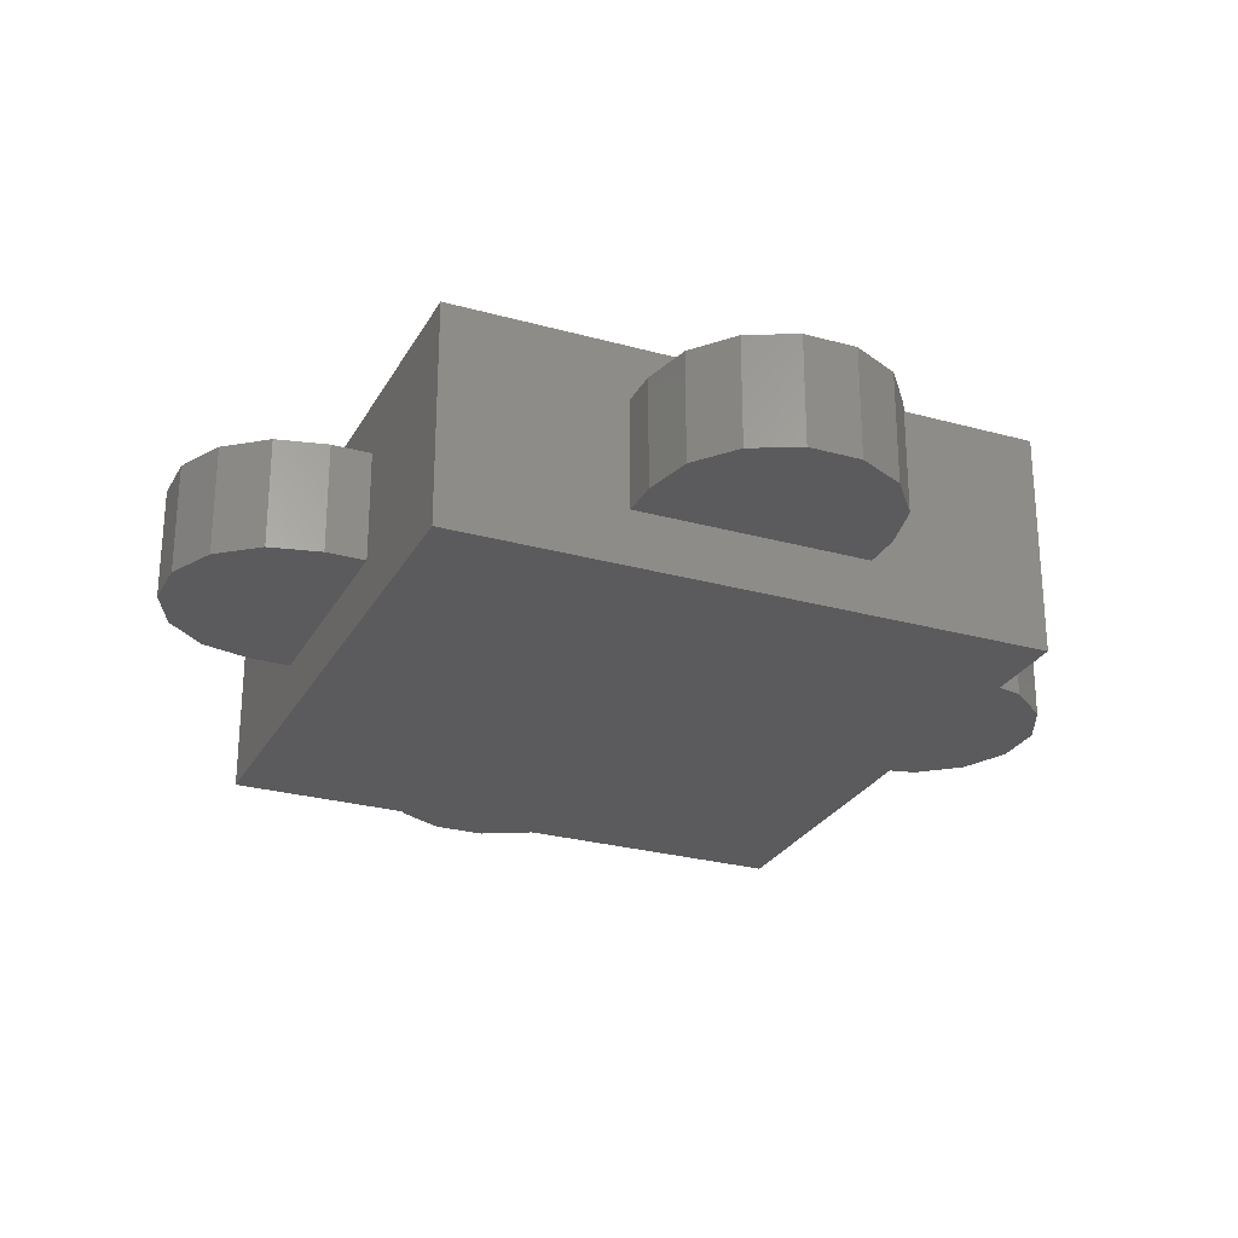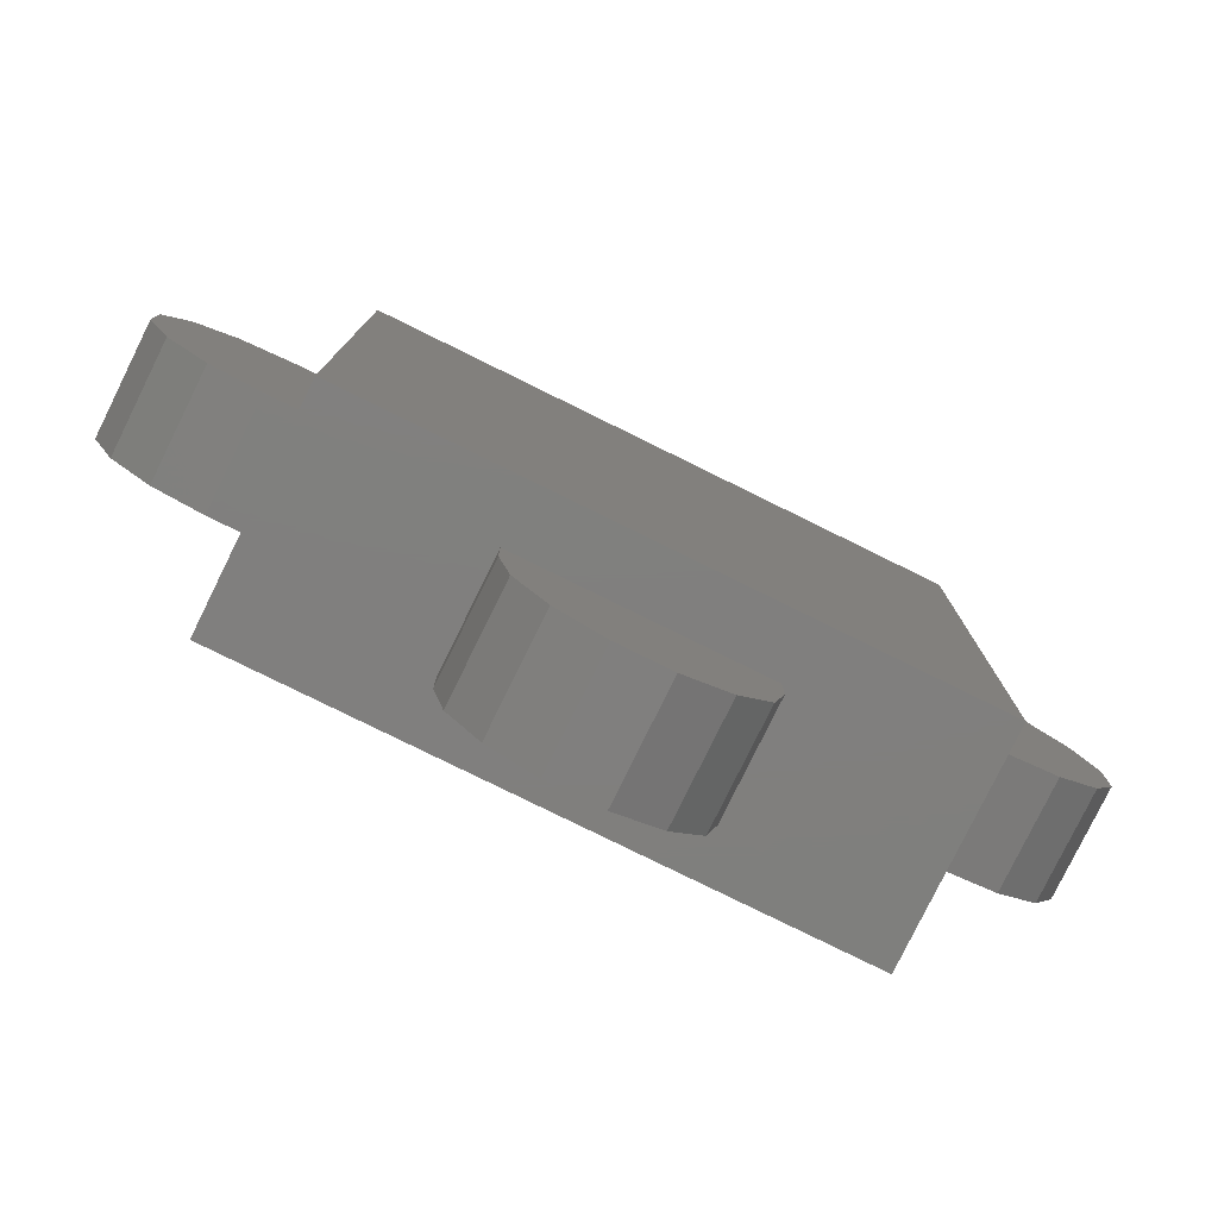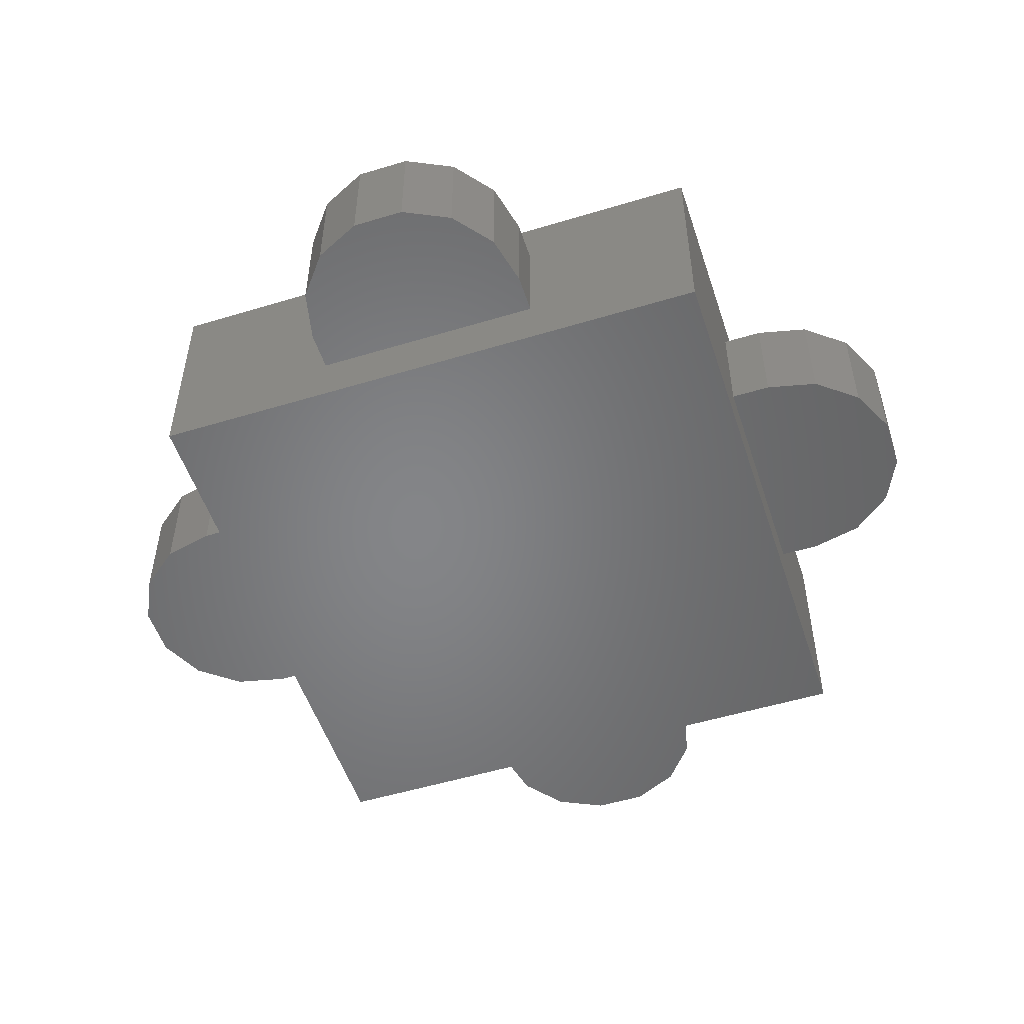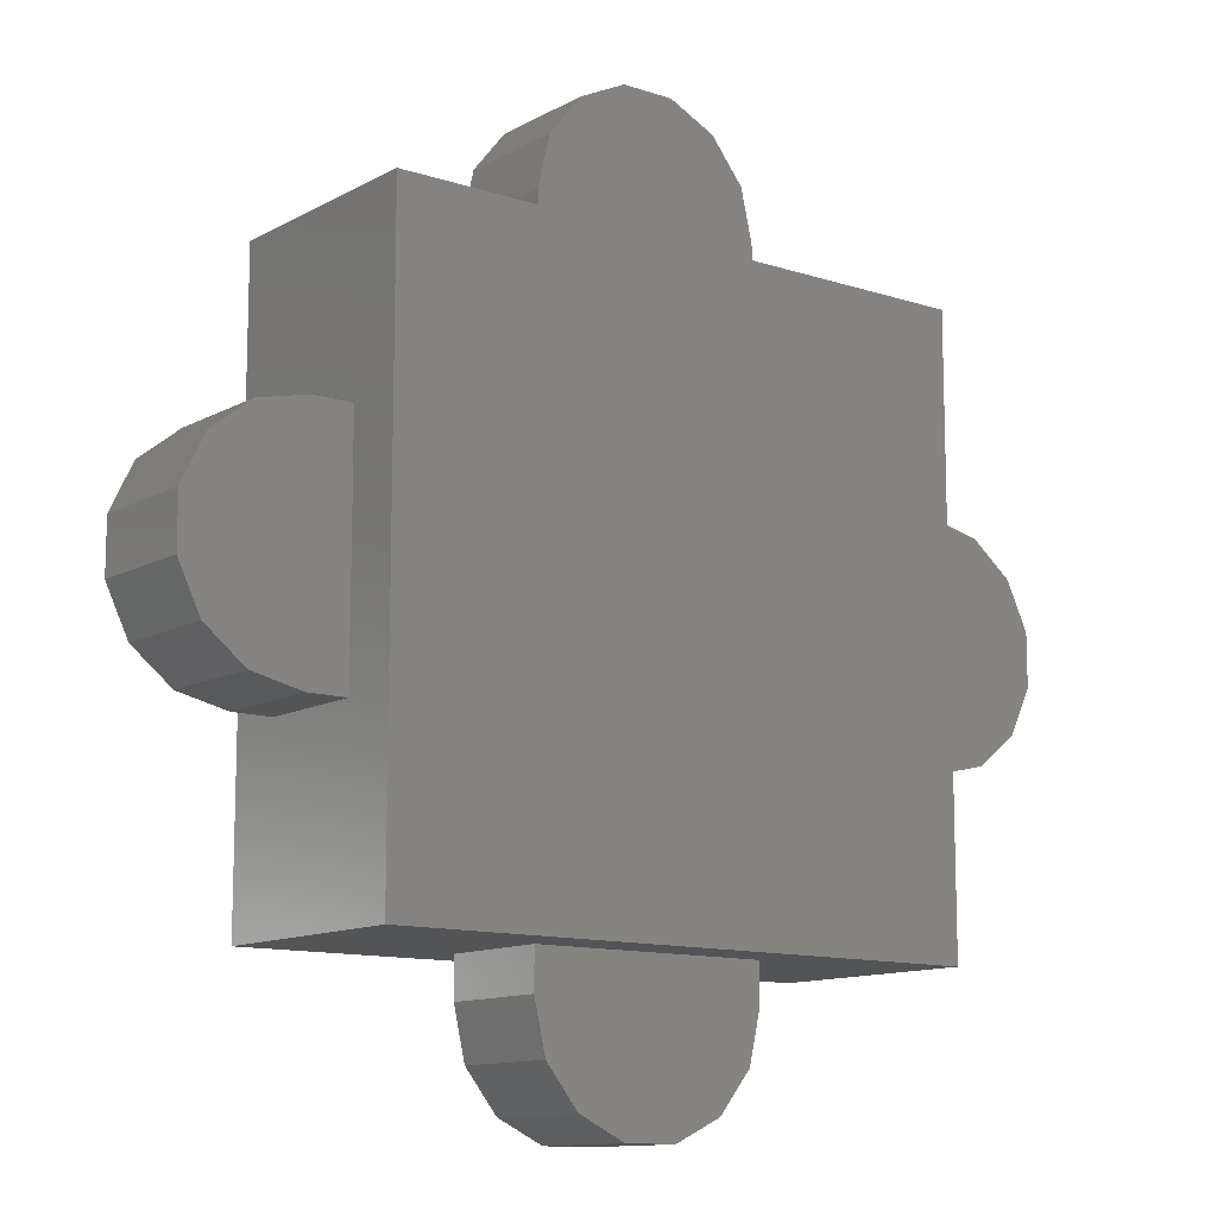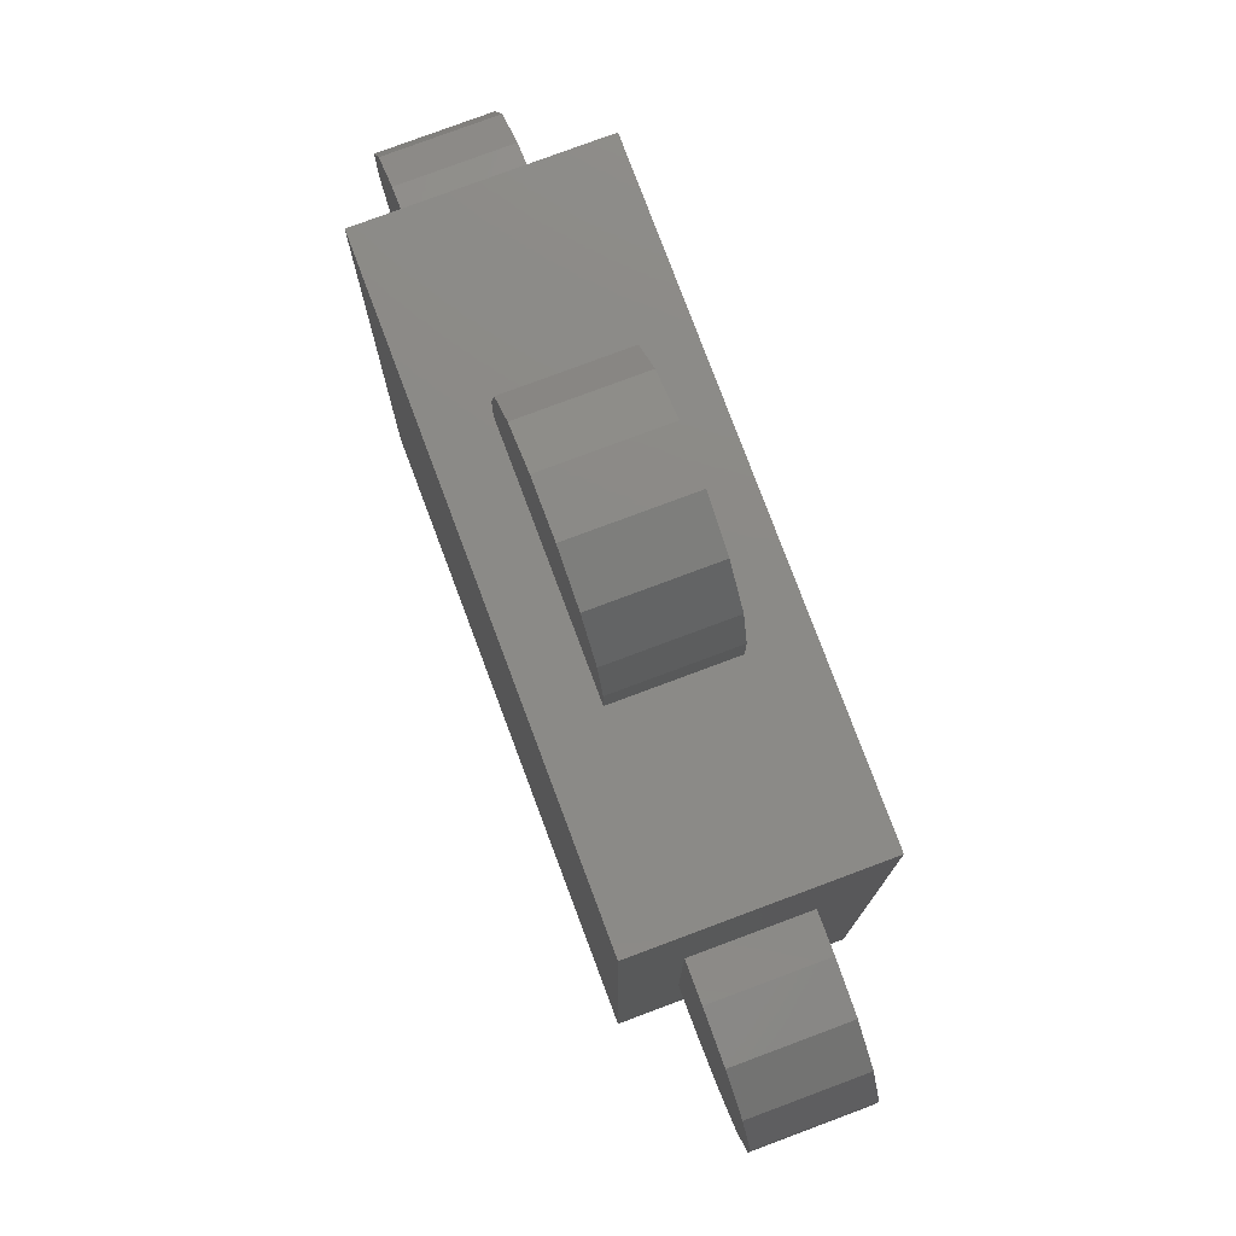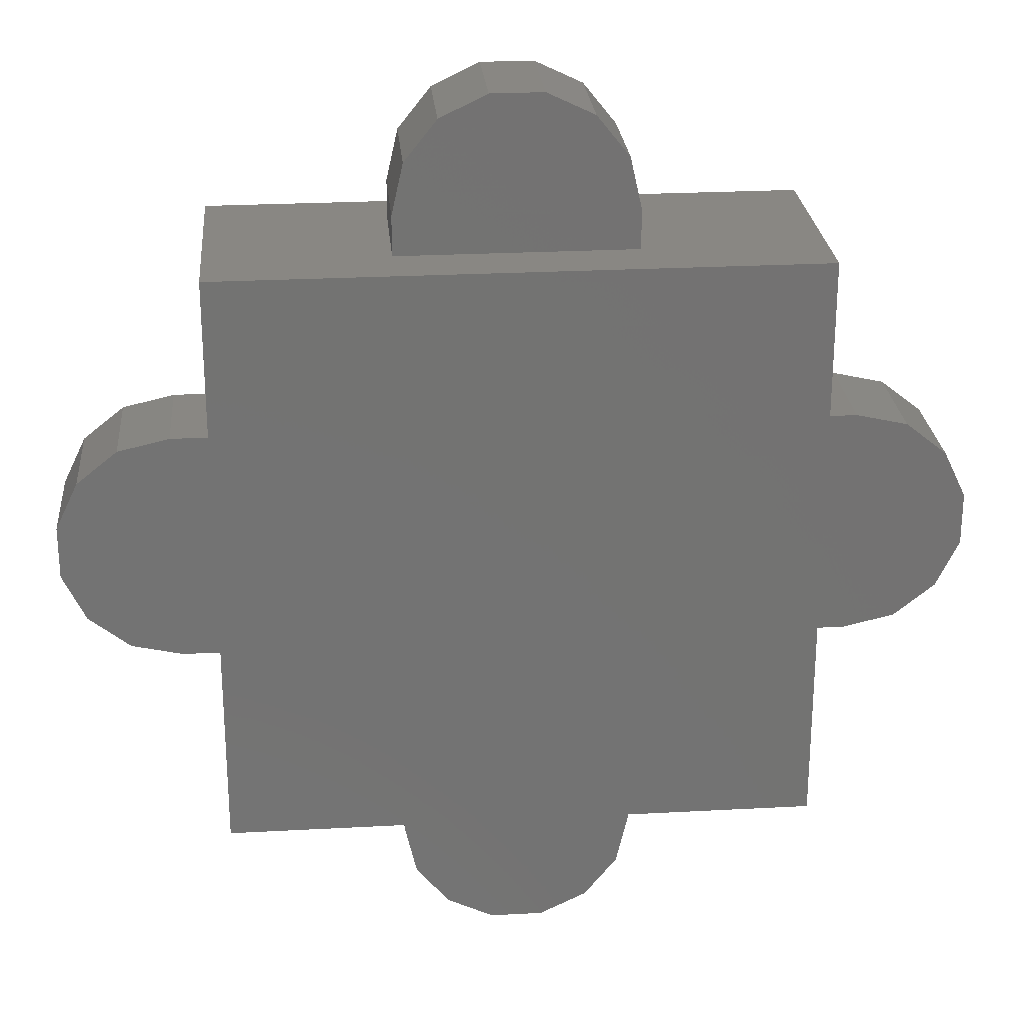
<metadata>
{"format":"stl","ext":"stl","renderer":"f3d","projection":"perspective","resolution":1024,"background":"white","views":[{"elev":-26.8,"azim":-23.4,"up":"+Z"},{"elev":-79.5,"azim":153.8,"up":"+Y"},{"elev":-52.4,"azim":-71.9,"up":"+Z"},{"elev":-11.9,"azim":142.1,"up":"+Y"},{"elev":77.9,"azim":69.5,"up":"+Y"},{"elev":25.3,"azim":-5.0,"up":"+Y"}]}
</metadata>
<code>
# stl→obj: 88 verts, 172 faces
v -16.27 0.9457 -2
v -15.45 2.65 2
v -15.45 2.65 -2
v -16.27 0.9457 2
v -12.12 4.25 2
v -10.7 -4.25 2
v -10.7 4.25 2
v -12.12 -4.25 2
v -13.97 3.829 2
v -13.97 -3.829 2
v -15.45 -2.65 2
v -16.27 -0.9457 2
v -15.45 -2.65 -2
v -13.97 -3.829 -2
v -16.27 -0.9457 -2
v -12.12 -4.25 -2
v -10.7 -4.25 -2
v -13.97 3.829 -2
v -10.7 4.25 -2
v -12.12 4.25 -2
v 2.65 -15.45 2
v 3.829 -13.97 -2
v 3.829 -13.97 2
v 2.65 -15.45 -2
v -4.25 -12.12 2
v 4.25 -12.12 2
v 4.25 -10.7 2
v 0.9457 -16.27 2
v -0.9457 -16.27 2
v -2.65 -15.45 2
v -4.25 -10.7 2
v -3.829 -13.97 2
v -2.65 -15.45 -2
v -3.829 -13.97 -2
v 4.25 -10.7 -2
v 4.25 -12.12 -2
v -4.25 -12.12 -2
v 0.9457 -16.27 -2
v -0.9457 -16.27 -2
v -4.25 -10.7 -2
v 15.45 2.65 2
v 16.27 -0.9457 2
v 16.27 0.9457 2
v 15.45 -2.65 2
v 13.97 3.829 2
v 13.97 -3.829 2
v 12.12 4.25 2
v 12.12 -4.25 2
v 10.7 4.25 2
v 10.7 -4.25 2
v 13.97 -3.829 -2
v 15.45 -2.65 -2
v 16.27 0.9457 -2
v 16.27 -0.9457 -2
v 15.45 2.65 -2
v 13.97 3.829 -2
v 12.12 -4.25 -2
v 12.12 4.25 -2
v 10.7 -4.25 -2
v 10.7 4.25 -2
v 2.65 15.45 -2
v 0.9457 16.27 2
v 2.65 15.45 2
v 0.9457 16.27 -2
v -0.9457 16.27 2
v -0.9457 16.27 -2
v -4.25 10.7 -2
v -4.25 12.12 2
v -4.25 12.12 -2
v -4.25 10.7 2
v 3.829 13.97 2
v 3.829 13.97 -2
v 4.25 12.12 -2
v 4.25 10.7 -2
v -2.65 15.45 -2
v -3.829 13.97 -2
v 4.25 10.7 2
v 4.25 12.12 2
v -2.65 15.45 2
v -3.829 13.97 2
v -10.7 -10.7 -4
v 10.7 10.7 -4
v 10.7 -10.7 -4
v -10.7 10.7 -4
v -10.7 10.7 4
v -10.7 -10.7 4
v 10.7 -10.7 4
v 10.7 10.7 4
f 1 2 3
f 2 1 4
f 5 6 7
f 5 8 6
f 9 8 5
f 9 10 8
f 2 10 9
f 2 11 10
f 4 11 2
f 11 4 12
f 13 10 11
f 10 13 14
f 15 4 1
f 4 15 12
f 16 6 8
f 6 16 17
f 18 2 9
f 2 18 3
f 19 5 7
f 5 19 20
f 13 12 15
f 12 13 11
f 16 19 17
f 16 20 19
f 14 20 16
f 14 18 20
f 13 18 14
f 13 3 18
f 15 3 13
f 3 15 1
f 14 8 10
f 8 14 16
f 20 9 5
f 9 20 18
f 21 22 23
f 22 21 24
f 25 26 27
f 26 25 23
f 23 25 21
f 21 25 28
f 28 25 29
f 29 25 30
f 25 27 31
f 30 25 32
f 33 32 34
f 32 33 30
f 26 35 27
f 35 26 36
f 37 36 22
f 37 22 24
f 37 24 38
f 37 38 39
f 37 39 33
f 37 33 34
f 36 37 35
f 35 37 40
f 39 28 29
f 28 39 38
f 37 31 40
f 31 37 25
f 38 21 28
f 21 38 24
f 23 36 26
f 36 23 22
f 33 29 30
f 29 33 39
f 34 25 37
f 25 34 32
f 41 42 43
f 41 44 42
f 45 44 41
f 45 46 44
f 47 46 45
f 47 48 46
f 49 48 47
f 48 49 50
f 51 44 46
f 44 51 52
f 52 53 54
f 52 55 53
f 51 55 52
f 51 56 55
f 57 56 51
f 57 58 56
f 59 58 57
f 58 59 60
f 58 49 47
f 49 58 60
f 42 53 43
f 53 42 54
f 59 48 50
f 48 59 57
f 43 55 41
f 55 43 53
f 55 45 41
f 45 55 56
f 56 47 45
f 47 56 58
f 44 54 42
f 54 44 52
f 57 46 48
f 46 57 51
f 61 62 63
f 62 61 64
f 64 65 62
f 65 64 66
f 67 68 69
f 68 67 70
f 71 61 63
f 61 71 72
f 69 73 74
f 73 69 72
f 72 69 61
f 61 69 64
f 64 69 66
f 66 69 75
f 69 74 67
f 75 69 76
f 77 73 78
f 73 77 74
f 68 78 71
f 68 71 63
f 68 63 62
f 68 62 65
f 68 65 79
f 68 79 80
f 78 68 77
f 77 68 70
f 66 79 65
f 79 66 75
f 76 79 75
f 79 76 80
f 69 80 76
f 80 69 68
f 78 72 71
f 72 78 73
f 81 82 83
f 82 81 84
f 84 19 85
f 84 17 19
f 17 81 6
f 81 17 84
f 7 85 19
f 6 85 7
f 6 86 85
f 86 6 81
f 85 87 88
f 87 85 86
f 88 77 85
f 88 74 77
f 74 82 67
f 82 74 88
f 70 85 77
f 67 85 70
f 67 84 85
f 84 67 82
f 88 49 82
f 88 50 49
f 50 87 59
f 87 50 88
f 60 82 49
f 59 82 60
f 59 83 82
f 83 59 87
f 86 31 87
f 86 40 31
f 40 81 35
f 81 40 86
f 27 87 31
f 35 87 27
f 35 83 87
f 83 35 81

</code>
